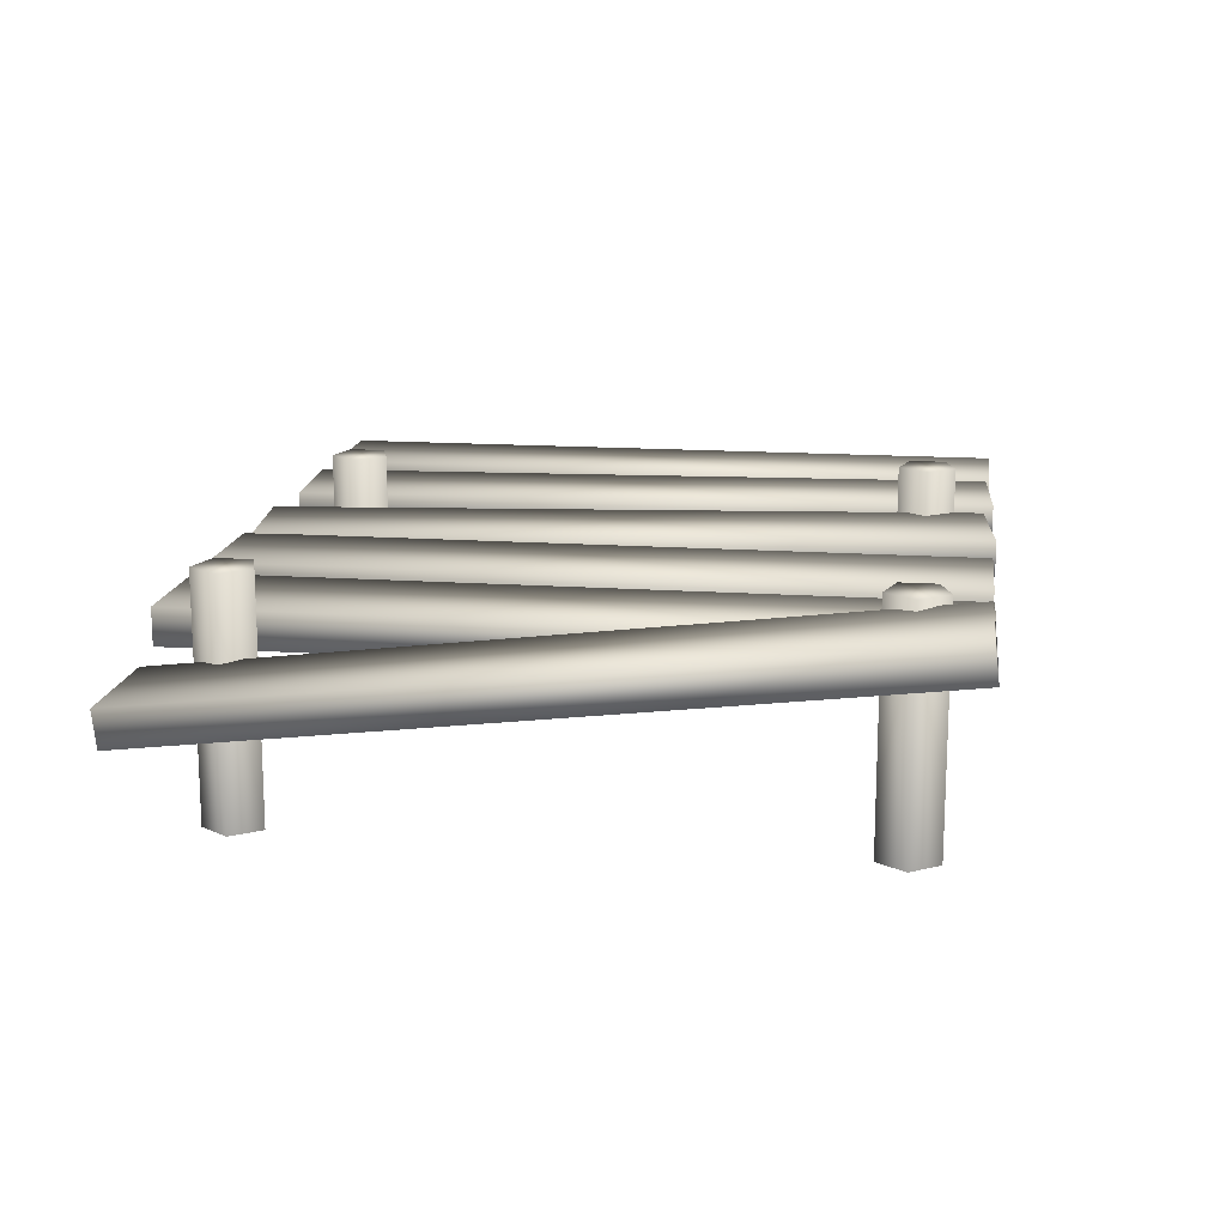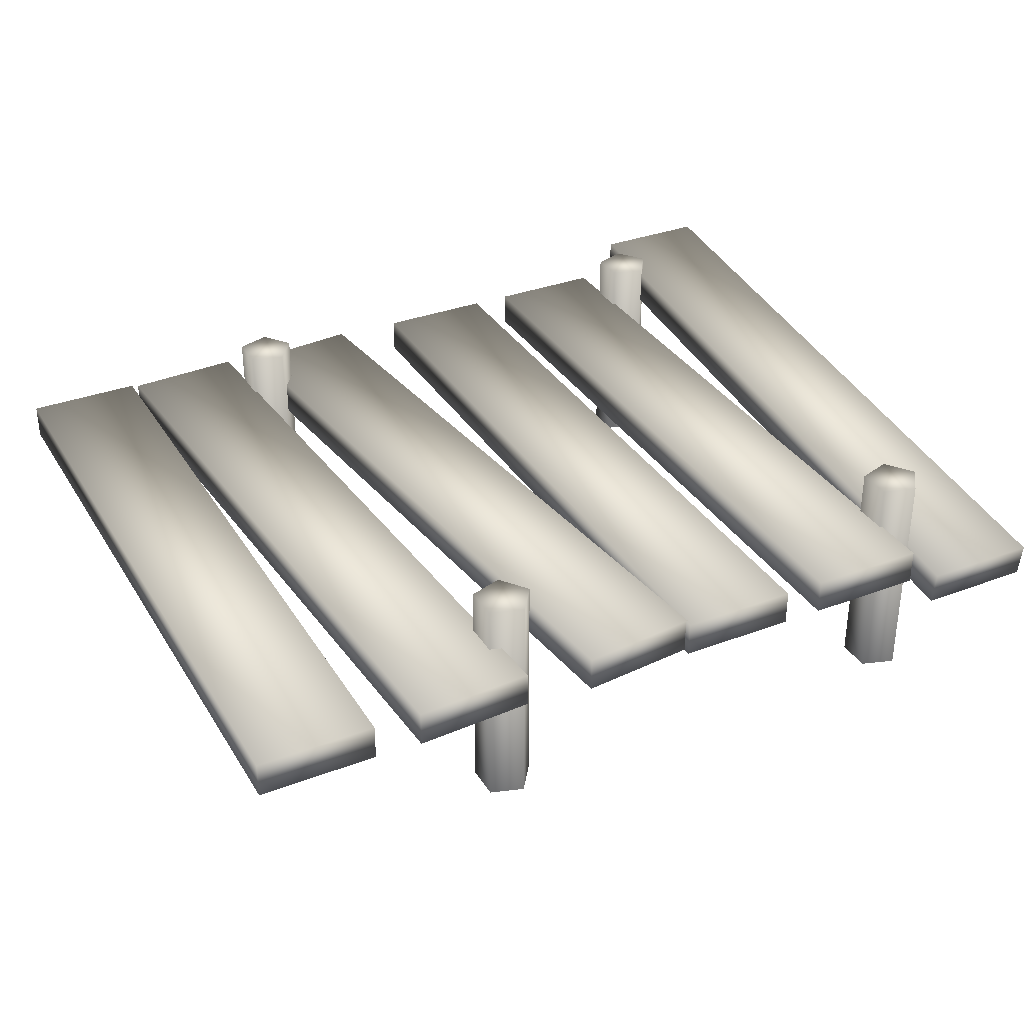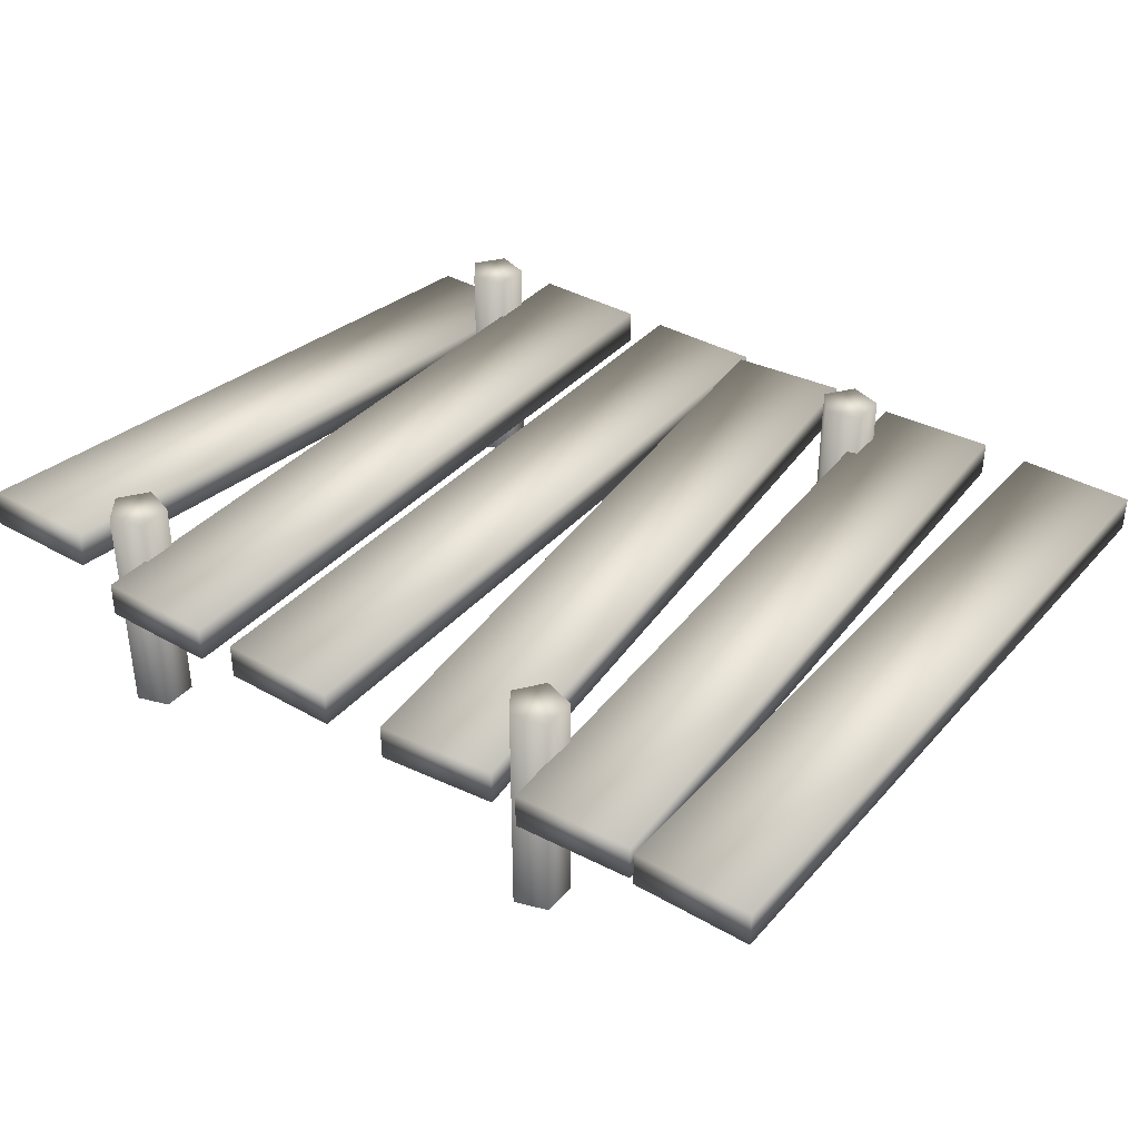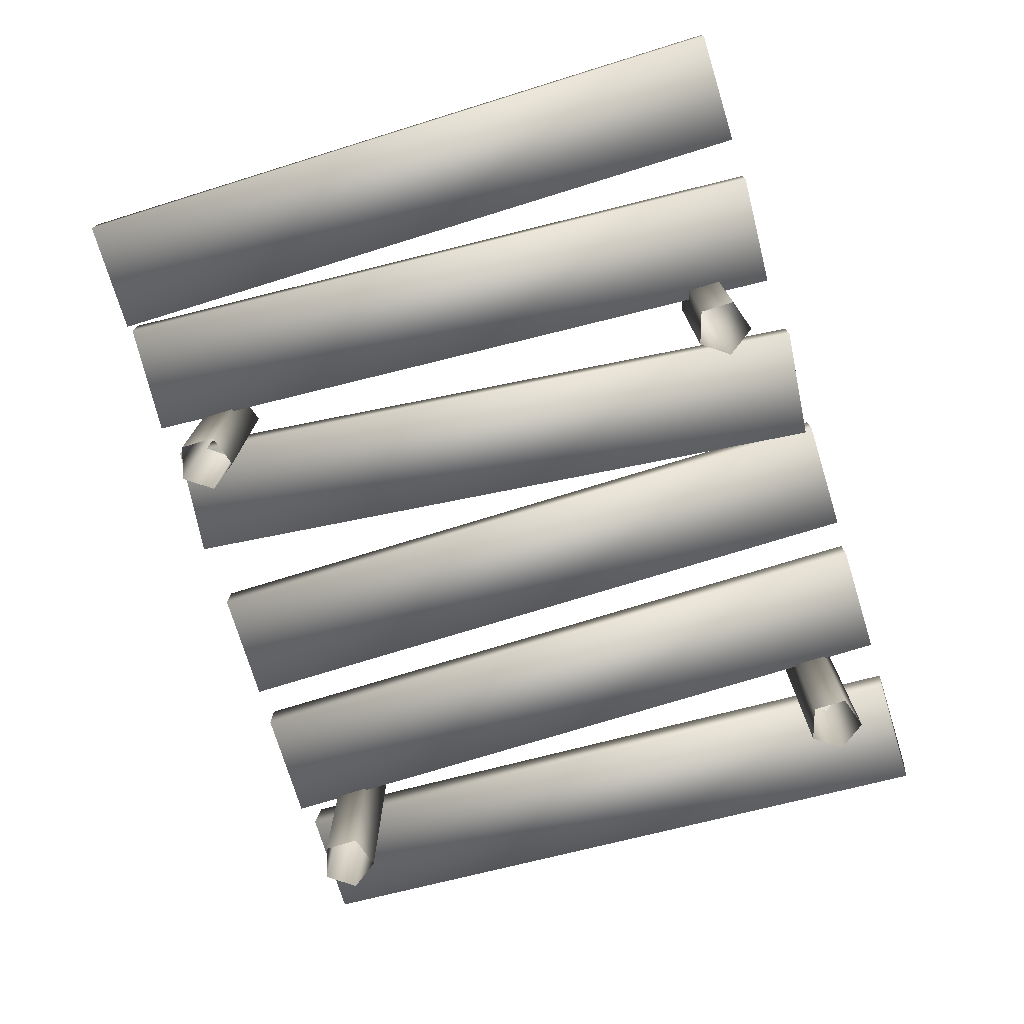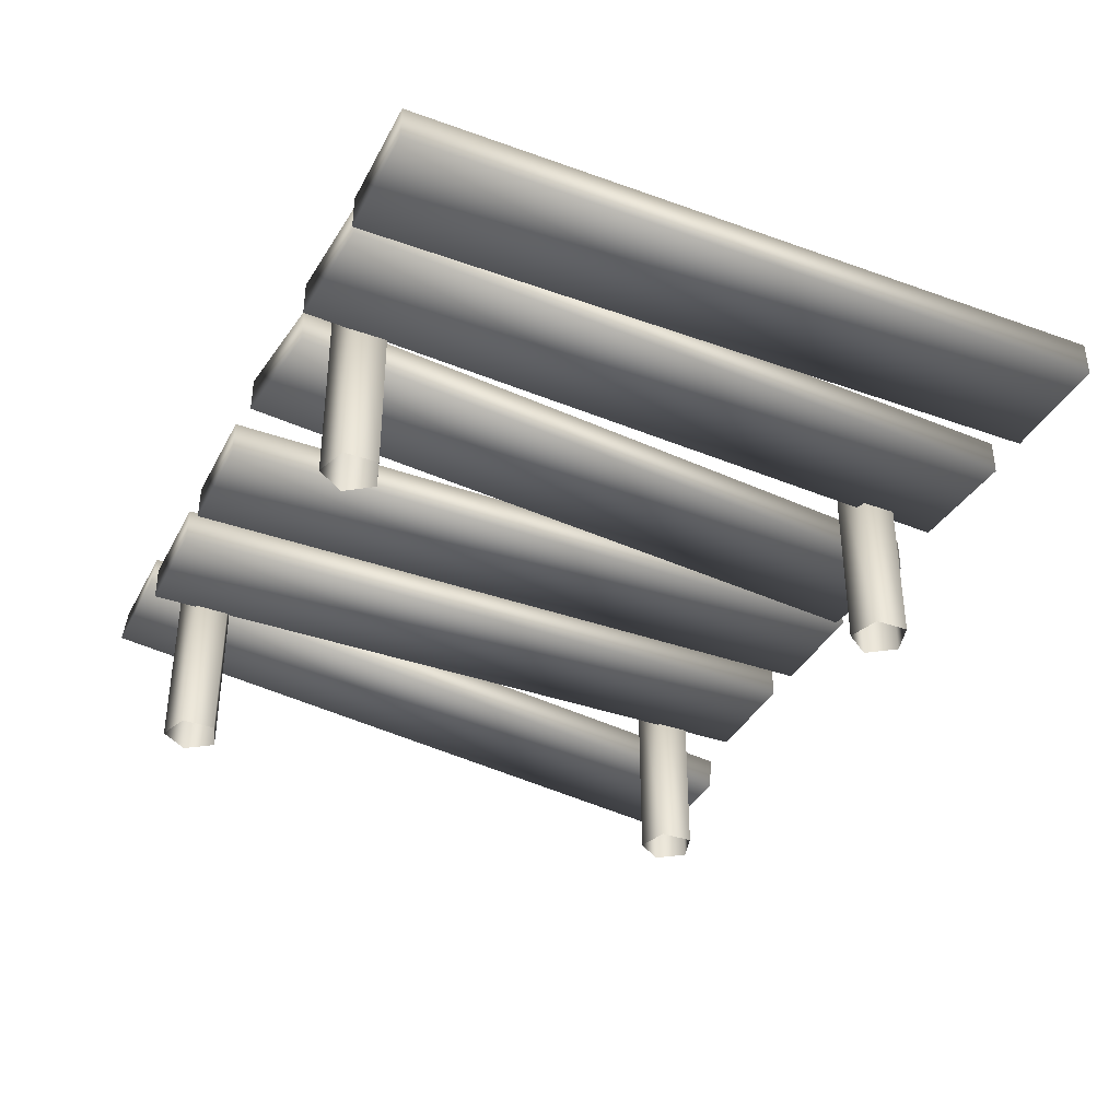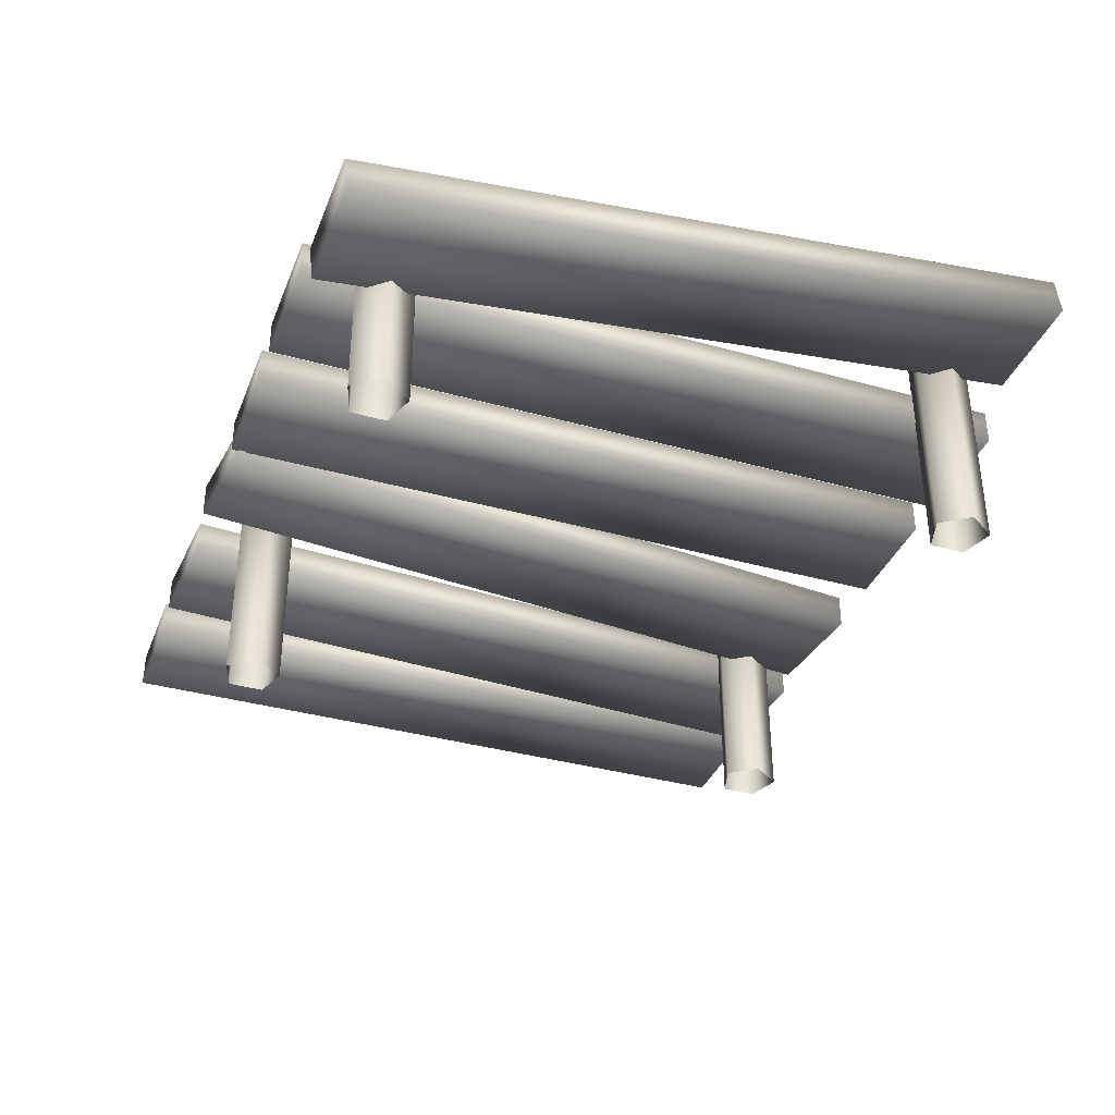
<metadata>
{"format":"obj","ext":"obj","renderer":"f3d","projection":"perspective","resolution":1024,"background":"white","views":[{"elev":15.4,"azim":98.2,"up":"+Y"},{"elev":33.7,"azim":-27.3,"up":"+Y"},{"elev":37.7,"azim":-143.8,"up":"+Y"},{"elev":-75.1,"azim":-72.9,"up":"+Y"},{"elev":-37.0,"azim":-114.9,"up":"+Y"},{"elev":-36.3,"azim":70.0,"up":"+Y"}]}
</metadata>
<code>
g default
v 91.94 54.04 -99.89
v 124.8 54.04 -99.89
v 124.8 30.33 98.7
v 91.94 30.33 98.7
v 91.94 63.93 -98.7
v 124.8 63.93 -98.7
v 124.8 40.23 99.89
v 91.94 40.23 99.89
v 95.75 1e-06 -81.87
v 90.01 3e-06 -89.77
v 80.73 5e-06 -86.75
v 80.73 5e-06 -76.99
v 90.01 3e-06 -73.98
v 95.75 64.57 -81.87
v 90.01 64.57 -89.77
v 80.73 64.57 -86.75
v 80.73 64.57 -76.99
v 90.01 64.57 -73.98
v 95.75 1e-06 79.24
v 90.01 3e-06 71.34
v 80.73 5e-06 74.36
v 80.73 5e-06 84.12
v 90.01 3e-06 87.13
v 95.75 64.57 79.24
v 90.01 64.57 71.34
v 80.73 64.57 74.36
v 80.73 64.57 84.12
v 90.01 64.57 87.13
v 48.56 42.15 -100
v 81.37 42.15 -100
v 81.37 42.15 100
v 48.56 42.15 100
v 48.56 52.11 -100
v 81.37 52.11 -100
v 81.37 52.11 100
v 48.56 52.11 100
v 4.391 42.15 -100
v 37.21 42.15 -100
v 37.21 42.15 100
v 4.391 42.15 100
v 4.391 52.11 -100
v 37.21 52.11 -100
v 37.21 52.11 100
v 4.391 52.11 100
v -47.79 42.15 -97.84
v -15.14 42.15 -101.1
v 4.994 42.15 97.84
v -27.65 42.15 101.1
v -47.79 52.11 -97.84
v -15.14 52.11 -101.1
v 4.994 52.11 97.84
v -27.65 52.11 101.1
v -90.21 42.15 -98.93
v -57.45 42.15 -100.8
v -46.28 42.15 98.93
v -79.04 42.15 100.8
v -90.21 52.11 -98.93
v -57.45 52.11 -100.8
v -46.28 52.11 98.93
v -79.04 52.11 100.8
v -41.77 4e-05 -81.87
v -47.5 4.1e-05 -89.77
v -56.79 4.4e-05 -86.75
v -56.79 4.4e-05 -76.99
v -47.5 4.1e-05 -73.98
v -41.77 64.57 -81.87
v -47.5 64.57 -89.77
v -56.79 64.57 -86.75
v -56.79 64.57 -76.99
v -47.5 64.57 -73.98
v -35.42 3.8e-05 79.24
v -41.16 4e-05 71.34
v -50.44 4.2e-05 74.36
v -50.44 4.2e-05 84.12
v -41.16 4e-05 87.13
v -35.42 64.57 79.24
v -41.16 64.57 71.34
v -50.44 64.57 74.36
v -50.44 64.57 84.12
v -41.16 64.57 87.13
v -124.8 42.15 -100
v -91.94 42.15 -100
v -91.94 42.15 100
v -124.8 42.15 100
v -124.8 52.11 -100
v -91.94 52.11 -100
v -91.94 52.11 100
v -124.8 52.11 100
g WoodenFBXASC032Bridge
f 5 6 2 1
f 6 7 3 2
f 7 8 4 3
f 8 5 1 4
f 1 2 3 4
f 8 7 6 5
f 9 14 18 13
f 13 18 17 12
f 12 17 16 11
f 11 16 15 10
f 10 15 14 9
f 15 16 17 18 14
f 19 24 28 23
f 23 28 27 22
f 22 27 26 21
f 21 26 25 20
f 20 25 24 19
f 25 26 27 28 24
f 33 34 30 29
f 34 35 31 30
f 35 36 32 31
f 36 33 29 32
f 29 30 31 32
f 36 35 34 33
f 41 42 38 37
f 42 43 39 38
f 43 44 40 39
f 44 41 37 40
f 37 38 39 40
f 44 43 42 41
f 49 50 46 45
f 50 51 47 46
f 51 52 48 47
f 52 49 45 48
f 45 46 47 48
f 52 51 50 49
f 57 58 54 53
f 58 59 55 54
f 59 60 56 55
f 60 57 53 56
f 53 54 55 56
f 60 59 58 57
f 61 66 70 65
f 65 70 69 64
f 64 69 68 63
f 63 68 67 62
f 62 67 66 61
f 67 68 69 70 66
f 71 76 80 75
f 75 80 79 74
f 74 79 78 73
f 73 78 77 72
f 72 77 76 71
f 77 78 79 80 76
f 85 86 82 81
f 86 87 83 82
f 87 88 84 83
f 88 85 81 84
f 81 82 83 84
f 88 87 86 85

</code>
